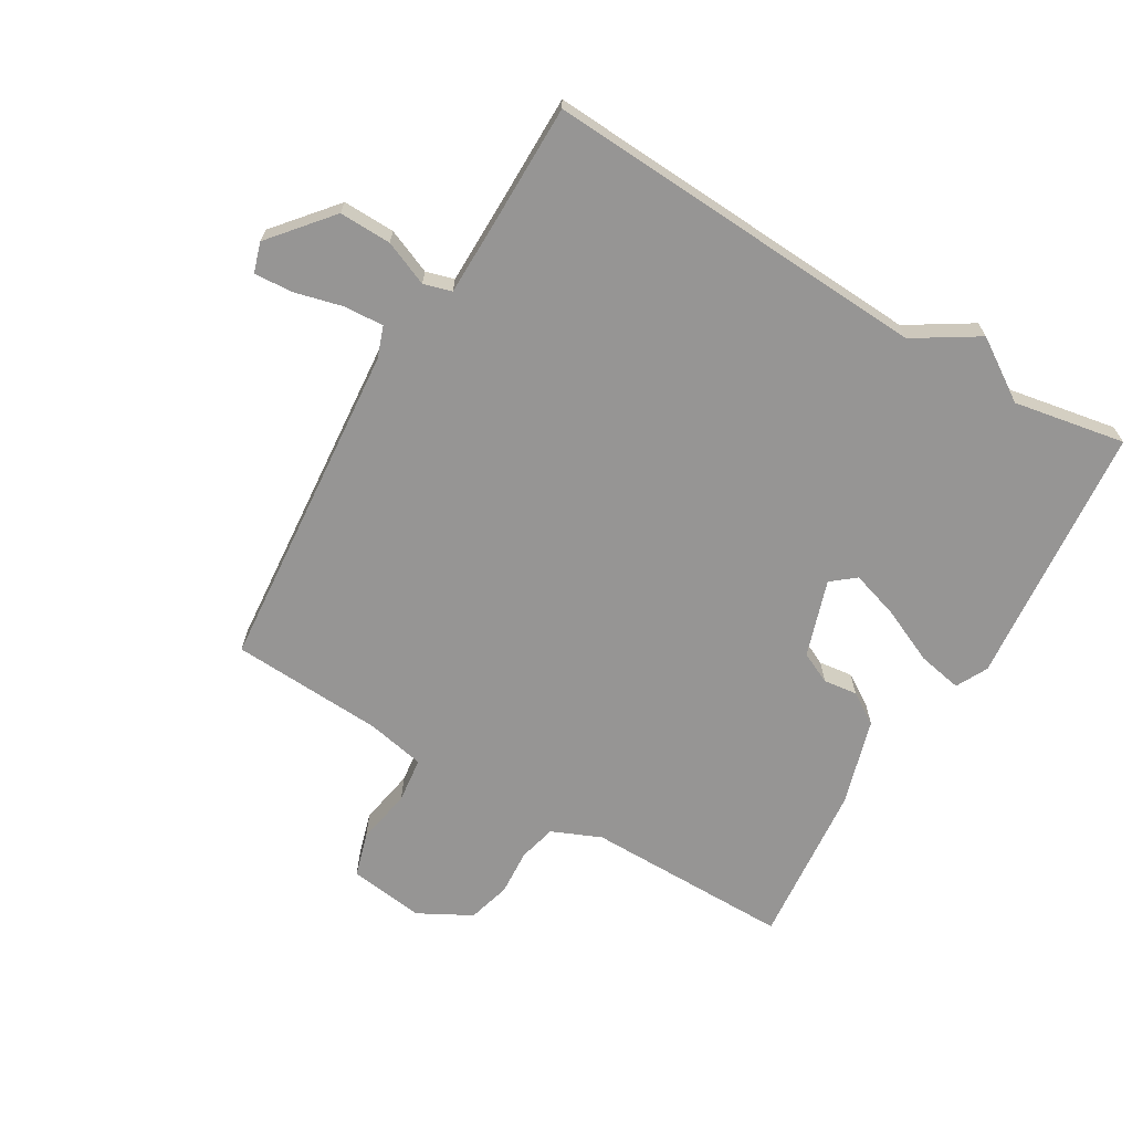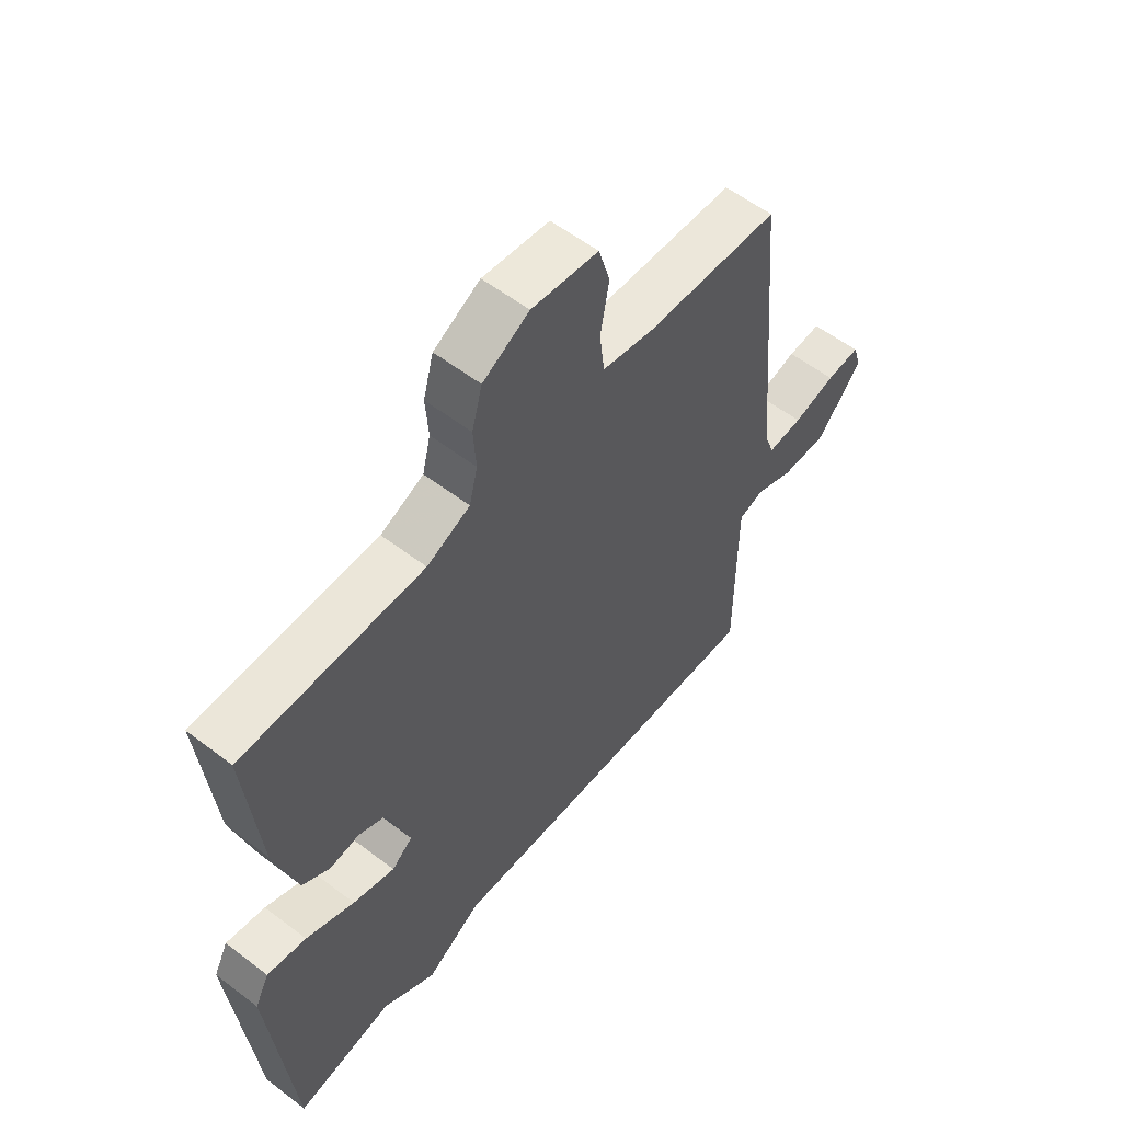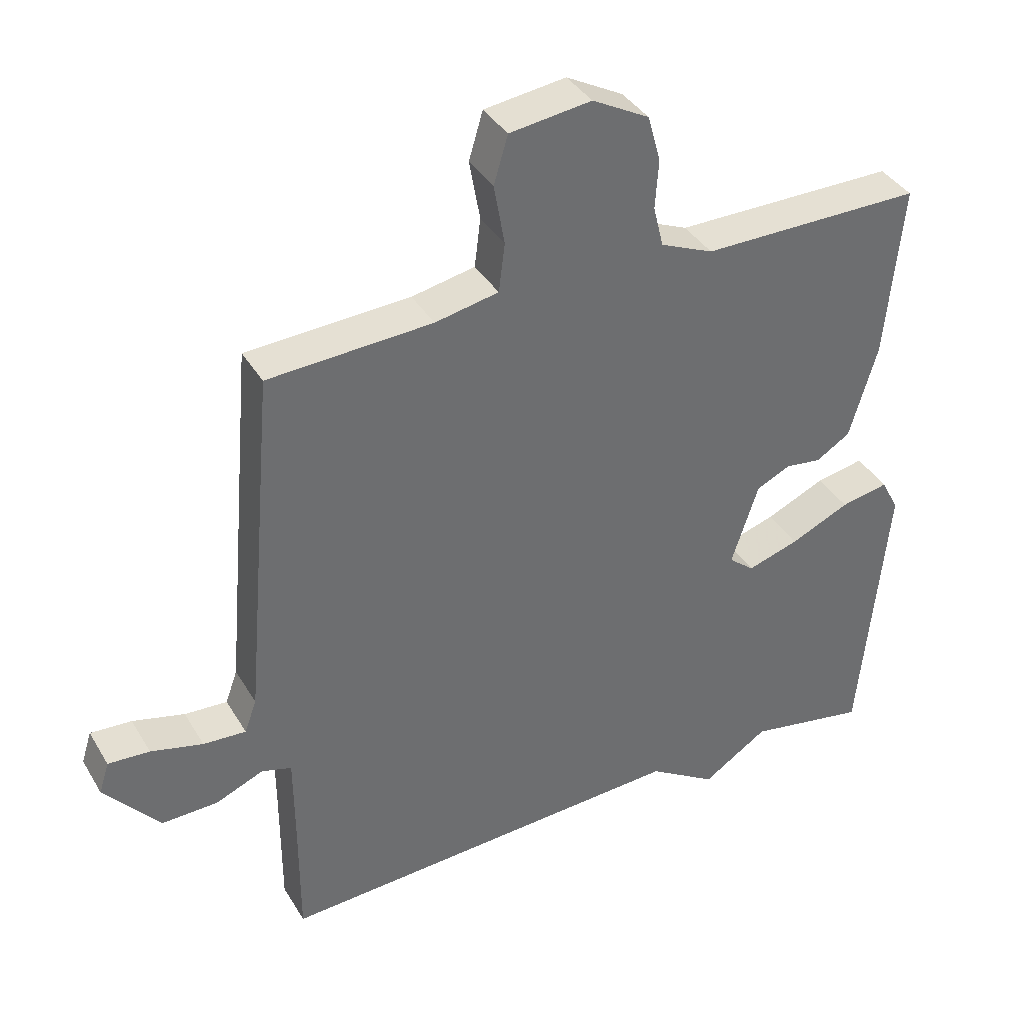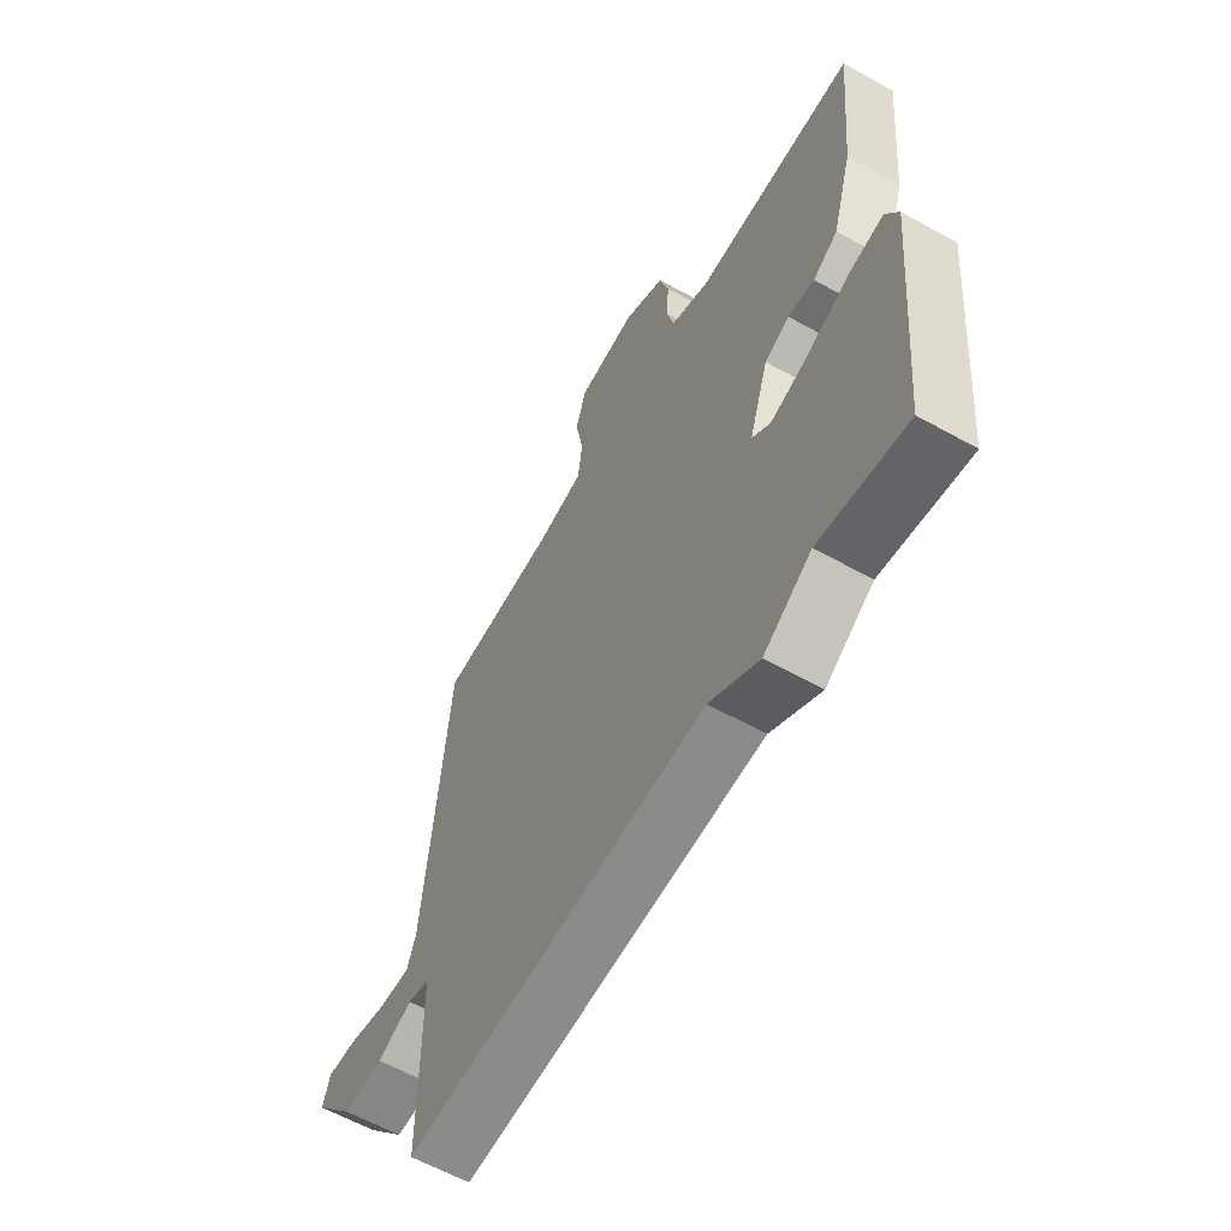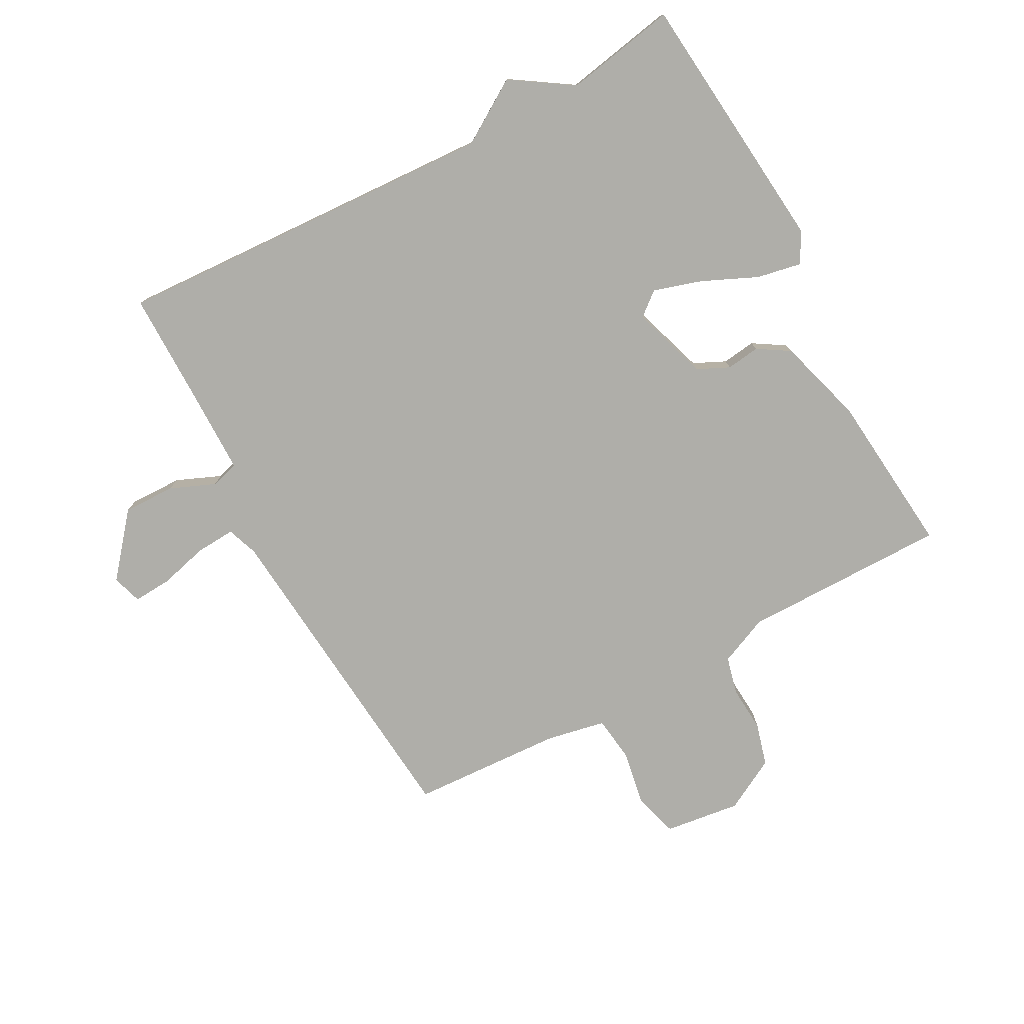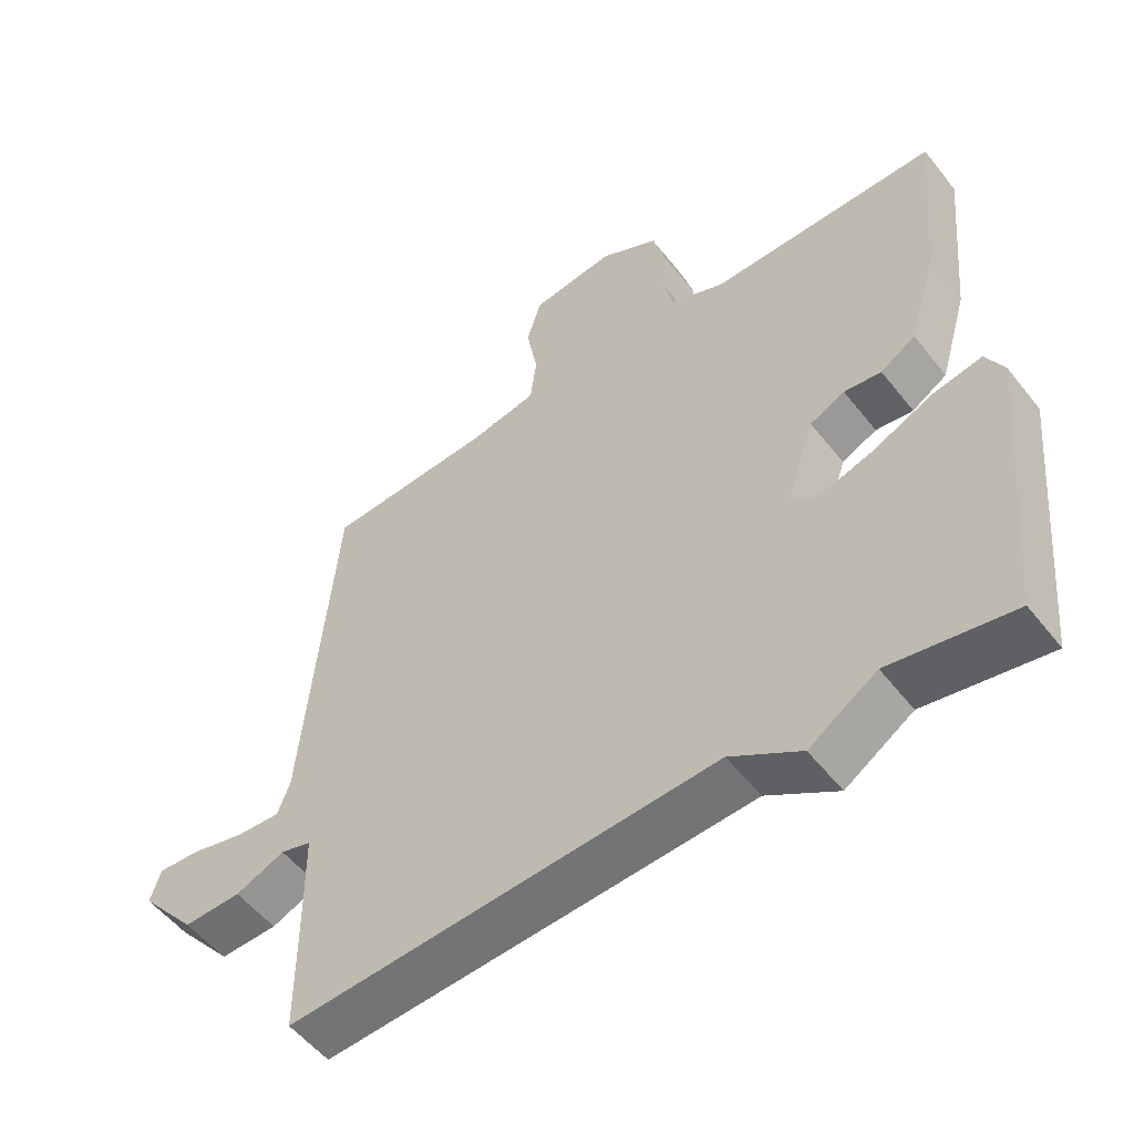
<metadata>
{"format":"obj","ext":"obj","renderer":"f3d","projection":"perspective","resolution":1024,"background":"white","views":[{"elev":-67.5,"azim":149.3,"up":"+Y"},{"elev":57.1,"azim":-51.5,"up":"+Z"},{"elev":38.0,"azim":152.3,"up":"+Z"},{"elev":-61.0,"azim":-119.6,"up":"+Z"},{"elev":-77.5,"azim":-151.6,"up":"+Y"},{"elev":-54.0,"azim":-142.6,"up":"+Z"}]}
</metadata>
<code>
v 0.5 0.07 -0.5
v -0.121 0.07 -0.467
v -0.223 0.07 -0.531
v -0.321 0.07 -0.467
v -0.5 0.07 -0.5
v -0.54 0.07 -0.078
v -0.514 0.07 -0.027
v -0.442 0.07 -0.041
v -0.353 0.07 -0.081
v -0.276 0.07 -0.105
v -0.238 0.07 -0.074
v -0.278 0.07 0.049
v -0.329 0.07 0.073
v -0.383 0.07 0.066
v -0.434 0.07 0.098
v -0.475 0.07 0.238
v -0.5 0.07 0.5
v -0.169 0.07 0.499
v -0.09 0.07 0.533
v -0.075 0.07 0.594
v -0.08 0.07 0.667
v -0.061 0.07 0.736
v 0.024 0.07 0.782
v 0.146 0.07 0.766
v 0.167 0.07 0.695
v 0.151 0.07 0.605
v 0.16 0.07 0.532
v 0.255 0.07 0.513
v 0.5 0.07 0.5
v 0.547 0.07 -0.033
v 0.565 0.07 -0.083
v 0.629 0.07 -0.079
v 0.707 0.07 -0.059
v 0.769 0.07 -0.055
v 0.784 0.07 -0.103
v 0.702 0.07 -0.201
v 0.618 0.07 -0.199
v 0.546 0.07 -0.169
v 0.501 0.07 -0.182
v 0.5 0.07 -0.31
v 0.5 0 -0.5
v -0.121 0 -0.467
v -0.223 0 -0.531
v -0.321 0 -0.467
v -0.5 0 -0.5
v -0.54 0 -0.078
v -0.514 0 -0.027
v -0.442 0 -0.041
v -0.353 0 -0.081
v -0.276 0 -0.105
v -0.238 0 -0.074
v -0.278 0 0.049
v -0.329 0 0.073
v -0.383 0 0.066
v -0.434 0 0.098
v -0.475 0 0.238
v -0.5 0 0.5
v -0.169 0 0.499
v -0.09 0 0.533
v -0.075 0 0.594
v -0.08 0 0.667
v -0.061 0 0.736
v 0.024 0 0.782
v 0.146 0 0.766
v 0.167 0 0.695
v 0.151 0 0.605
v 0.16 0 0.532
v 0.255 0 0.513
v 0.5 0 0.5
v 0.547 0 -0.033
v 0.565 0 -0.083
v 0.629 0 -0.079
v 0.707 0 -0.059
v 0.769 0 -0.055
v 0.784 0 -0.103
v 0.702 0 -0.201
v 0.618 0 -0.199
v 0.546 0 -0.169
v 0.501 0 -0.182
v 0.5 0 -0.31
f 36 37 38
f 35 36 38
f 34 35 38
f 33 34 38
f 32 33 38
f 31 32 38 39
f 30 31 39
f 28 29 30 39
f 27 28 39 40
f 24 25 26
f 23 24 26
f 22 23 26
f 21 22 26
f 20 21 26
f 19 20 26 27
f 40 1 2
f 27 40 2
f 19 27 2
f 18 19 2
f 16 17 18
f 15 16 18
f 14 15 18
f 13 14 18
f 7 8 9
f 6 7 9
f 5 6 9
f 4 5 9
f 4 9 10
f 3 4 10 11
f 18 2 3 11
f 12 13 18
f 11 12 18
f 78 77 76
f 78 76 75
f 78 75 74
f 78 74 73
f 78 73 72
f 79 78 72 71
f 79 71 70
f 79 70 69 68
f 80 79 68 67
f 66 65 64
f 66 64 63
f 66 63 62
f 66 62 61
f 66 61 60
f 67 66 60 59
f 42 41 80
f 42 80 67
f 42 67 59
f 42 59 58
f 58 57 56
f 58 56 55
f 58 55 54
f 58 54 53
f 49 48 47
f 49 47 46
f 49 46 45
f 49 45 44
f 50 49 44
f 51 50 44 43
f 51 43 42 58
f 58 53 52
f 58 52 51
f 1 41 42 2
f 2 42 43 3
f 3 43 44 4
f 4 44 45 5
f 5 45 46 6
f 6 46 47 7
f 7 47 48 8
f 8 48 49 9
f 9 49 50 10
f 10 50 51 11
f 11 51 52 12
f 12 52 53 13
f 13 53 54 14
f 14 54 55 15
f 15 55 56 16
f 16 56 57 17
f 17 57 58 18
f 18 58 59 19
f 19 59 60 20
f 20 60 61 21
f 21 61 62 22
f 22 62 63 23
f 23 63 64 24
f 24 64 65 25
f 25 65 66 26
f 26 66 67 27
f 27 67 68 28
f 28 68 69 29
f 29 69 70 30
f 30 70 71 31
f 31 71 72 32
f 32 72 73 33
f 33 73 74 34
f 34 74 75 35
f 35 75 76 36
f 36 76 77 37
f 37 77 78 38
f 38 78 79 39
f 39 79 80 40
f 40 80 41 1

</code>
